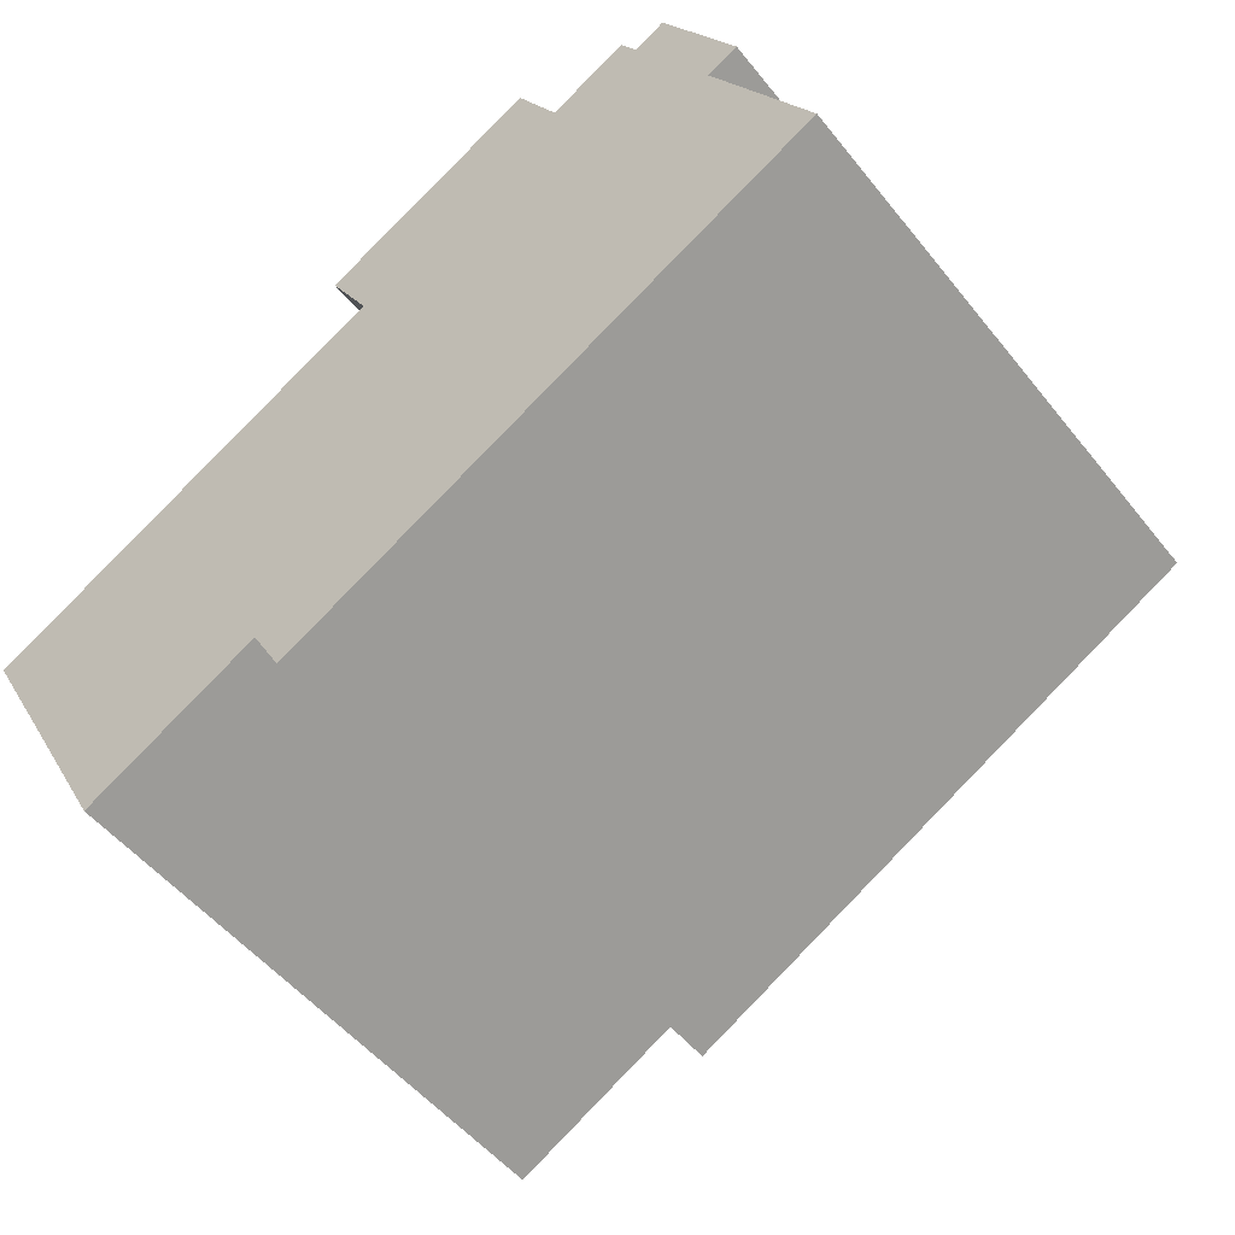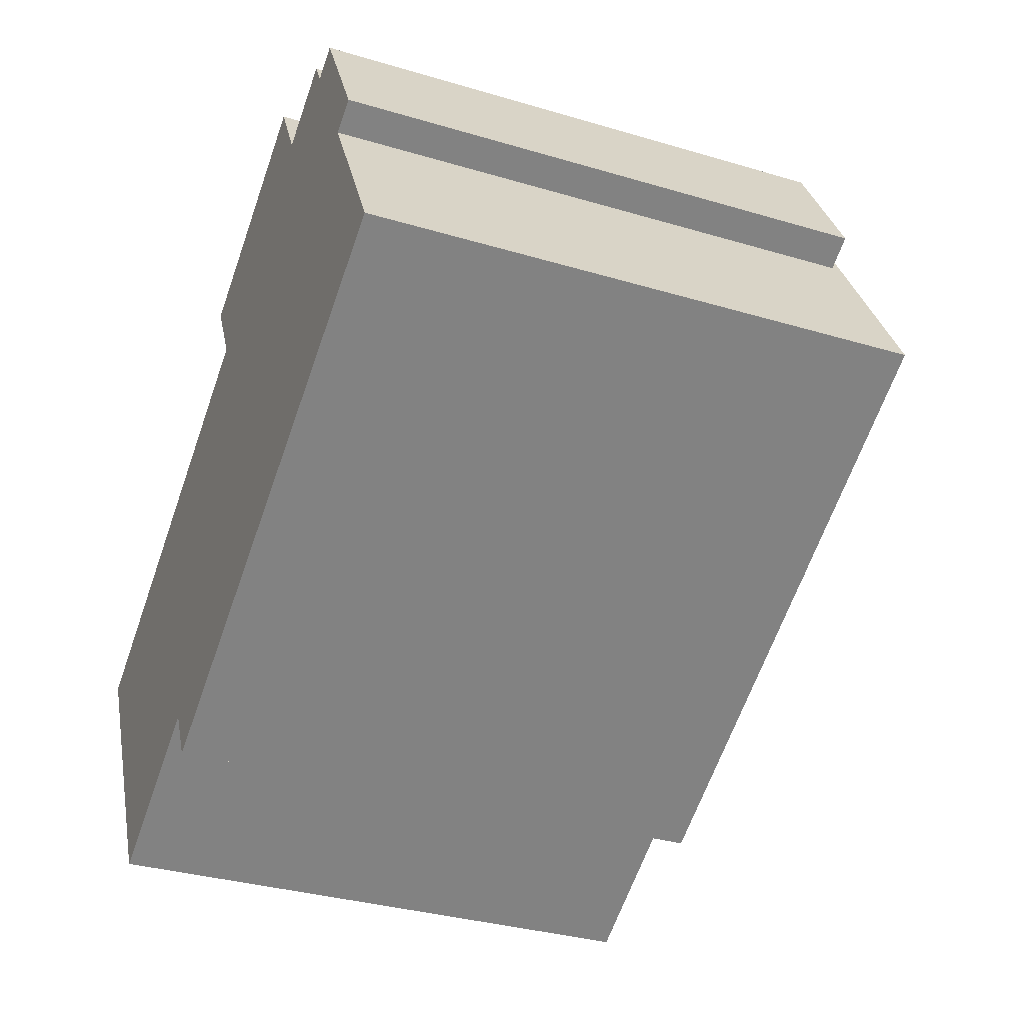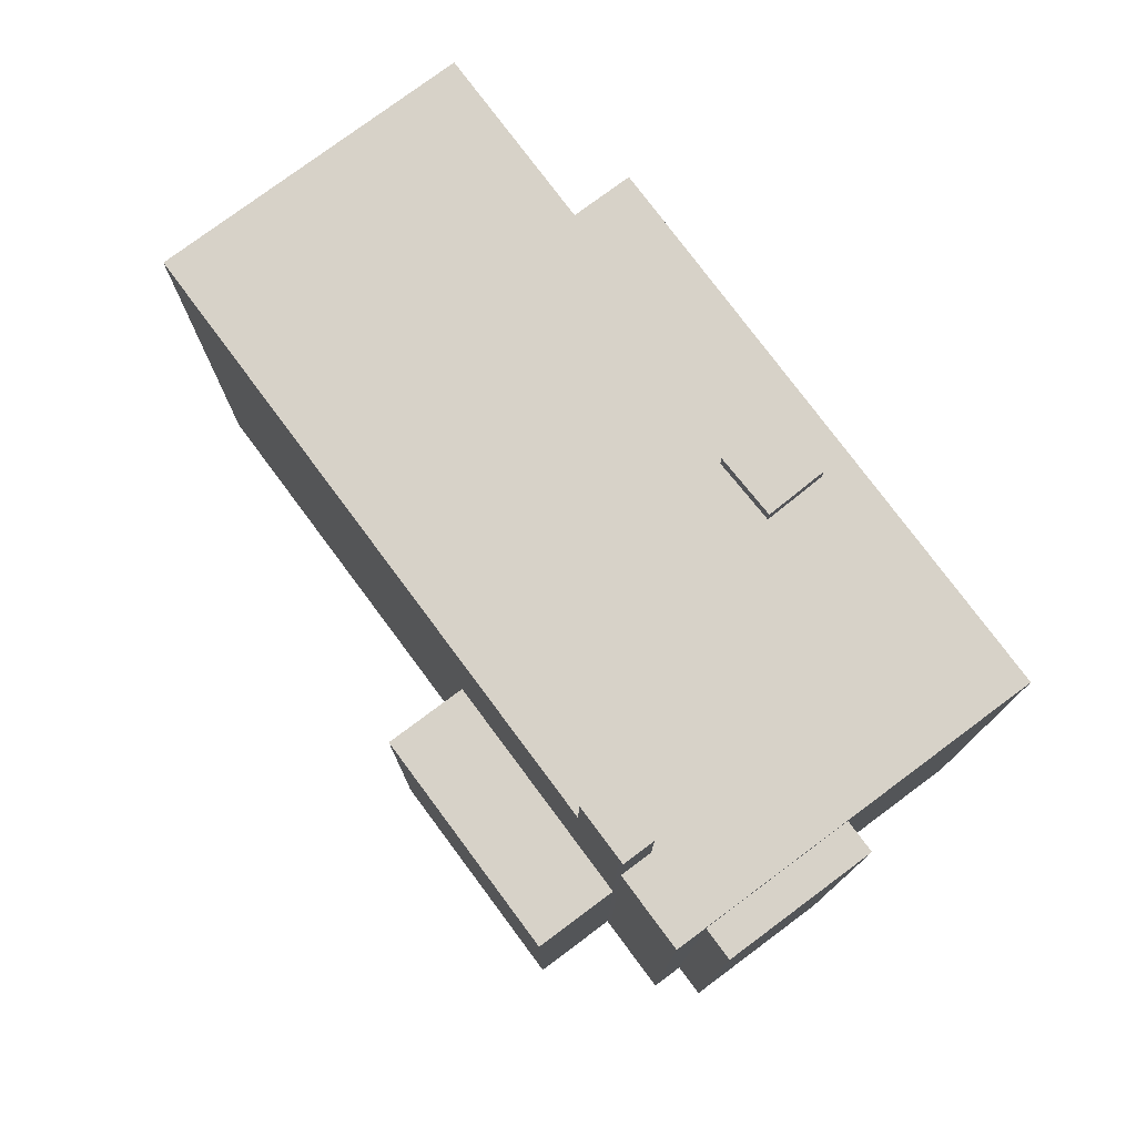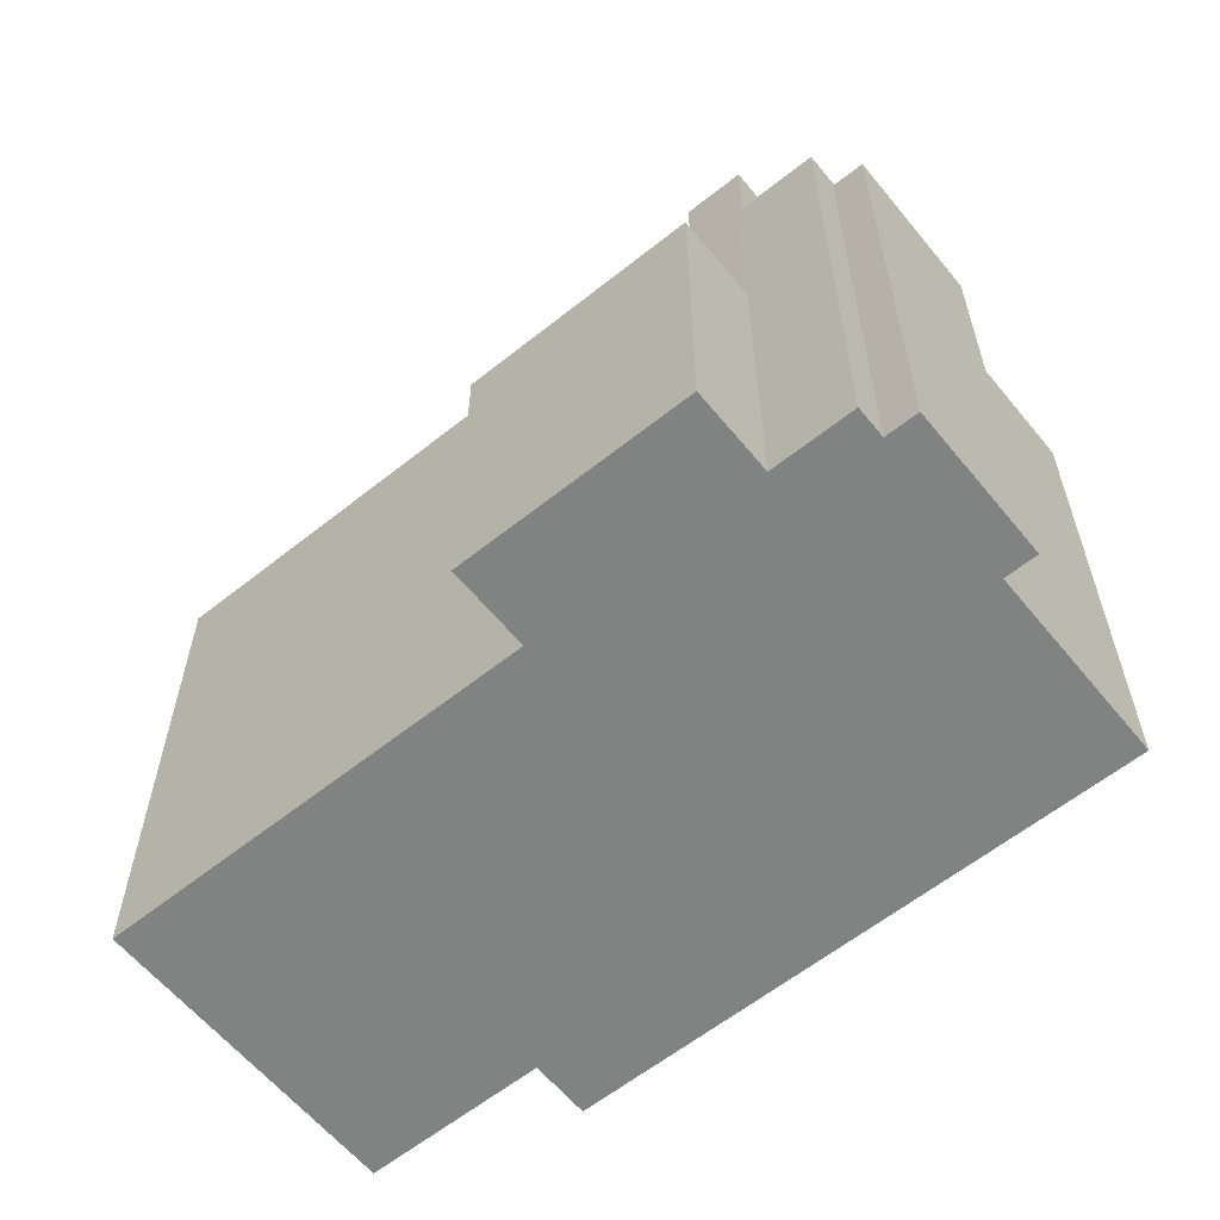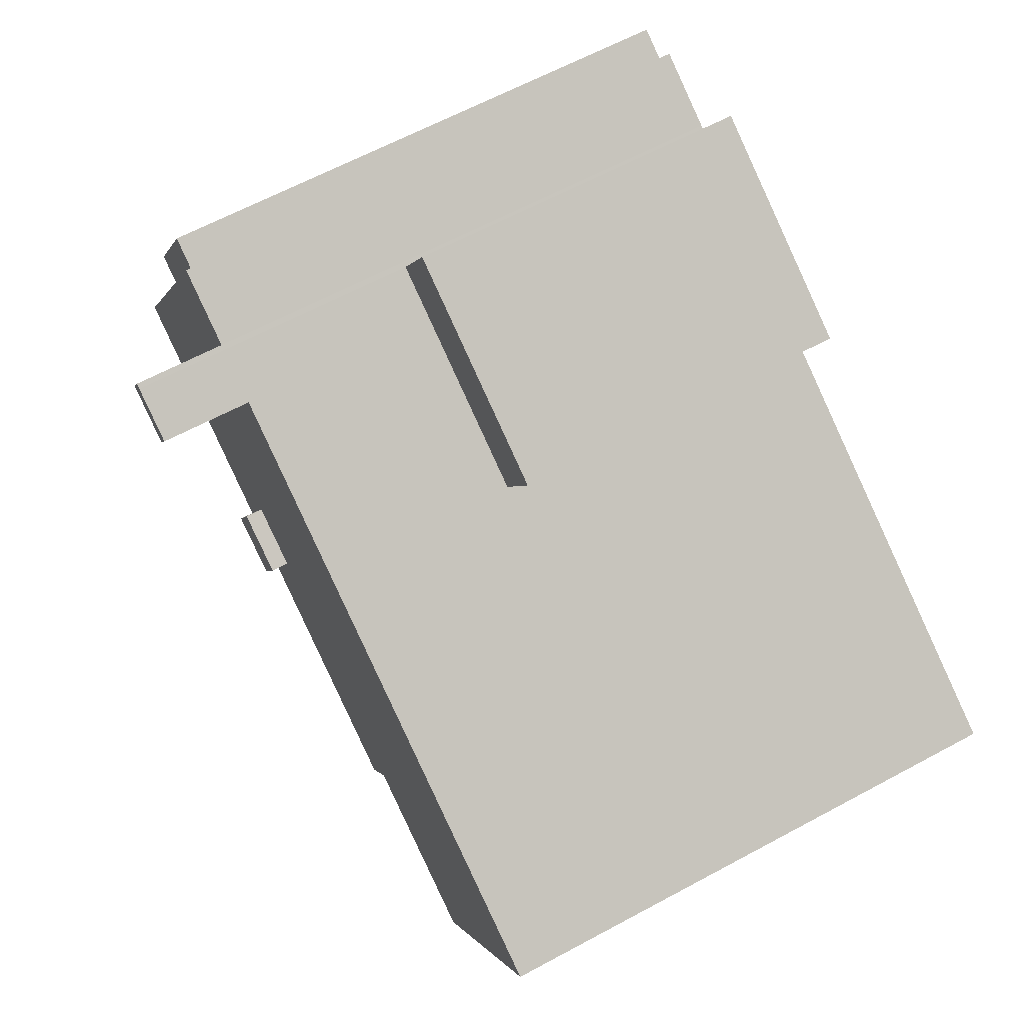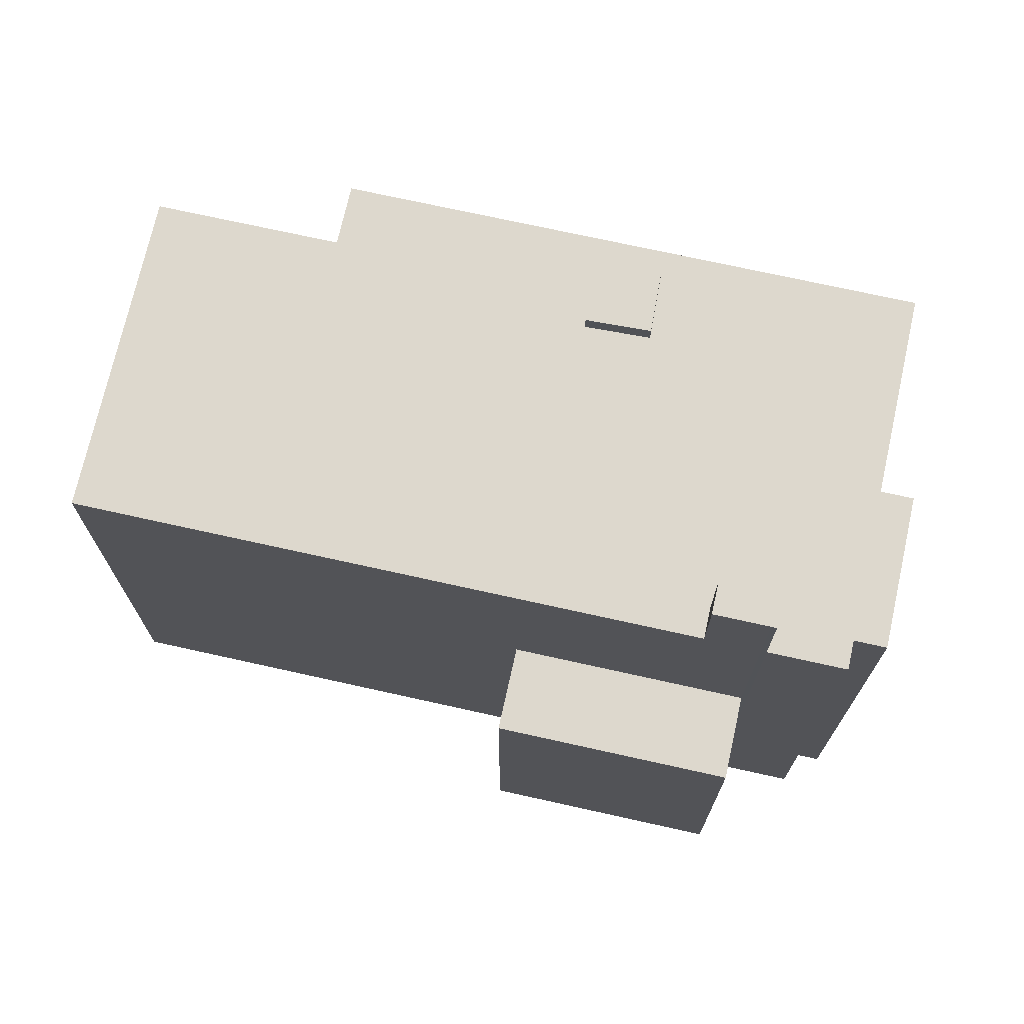
<metadata>
{"format":"obj","ext":"obj","renderer":"f3d","projection":"perspective","resolution":1024,"background":"white","views":[{"elev":-51.8,"azim":37.4,"up":"+Z"},{"elev":-33.5,"azim":67.8,"up":"+Z"},{"elev":77.4,"azim":24.7,"up":"+Y"},{"elev":-60.6,"azim":10.5,"up":"+Y"},{"elev":64.0,"azim":-118.5,"up":"+Z"},{"elev":72.2,"azim":-16.1,"up":"+Y"}]}
</metadata>
<code>
v 5.501 5.272 6.289
v 6.983 5.272 3.576
v 6.394 5.272 3.254
v 4.912 5.272 5.967
v 1.804 5.808 -1.618
v 2.982 5.808 -1.032
v 3.538 5.808 -2.15
v 2.36 5.808 -2.736
v -1.898 1.507 4.931
v 2.299 1.507 7.224
v 2.147 1.507 5.184
v -1.898 1.507 4.931
v 2.147 1.507 5.184
v -1.075 1.507 3.424
v 2.147 1.507 5.184
v 2.299 1.507 7.224
v 3.122 1.507 5.717
v 2.147 7.244 5.184
v 3.122 7.244 5.717
v 3.529 7.244 5.198
v 2.459 7.244 4.614
v 3.122 7.244 5.717
v 3.217 7.244 5.768
v 3.529 7.244 5.198
v -8.883 5.454 -0.8424
v -2.499 5.454 -4.777
v -5.76 5.454 -6.558
v -2.499 5.454 -4.777
v 8.322 5.454 -0.2744
v -1.906 5.454 -5.862
v -2.499 5.454 -4.777
v 1.804 5.454 -1.618
v 2.36 5.454 -2.736
v -2.499 5.454 -4.777
v -1.075 5.454 3.424
v 1.804 5.454 -1.618
v -2.499 5.454 -4.777
v 2.36 5.454 -2.736
v 8.322 5.454 -0.2744
v -1.075 5.454 3.424
v 8.322 5.454 -0.2744
v 2.982 5.454 -1.032
v 2.36 5.454 -2.736
v 3.538 5.454 -2.15
v 8.322 5.454 -0.2744
v 2.982 5.454 -1.032
v 8.322 5.454 -0.2744
v 3.538 5.454 -2.15
v -1.075 5.454 3.424
v 2.982 5.454 -1.032
v 1.804 5.454 -1.618
v -1.075 5.454 3.424
v 6.394 5.454 3.254
v 8.322 5.454 -0.2744
v -8.883 5.454 -0.8424
v -1.075 5.454 3.424
v -2.499 5.454 -4.777
v 3.217 5.454 5.768
v 4.912 5.454 5.967
v 6.394 5.454 3.254
v 3.217 5.454 5.768
v 4.606 5.454 6.527
v 4.912 5.454 5.967
v -1.075 5.454 3.424
v 2.459 5.454 4.614
v 6.394 5.454 3.254
v -1.075 5.454 3.424
v 2.147 5.454 5.184
v 2.459 5.454 4.614
v 2.459 5.454 4.614
v 2.887 5.454 4.847
v 6.394 5.454 3.254
v 2.887 5.454 4.847
v 3.529 5.454 5.198
v 6.394 5.454 3.254
v 3.331 5.454 5.559
v 6.394 5.454 3.254
v 3.529 5.454 5.198
v 3.217 5.454 5.768
v 6.394 5.454 3.254
v 3.331 5.454 5.559
v 5.501 -5.301 6.289
v 6.983 -5.301 3.576
v 6.983 5.272 3.576
v 5.501 5.272 6.289
v 6.394 5.272 3.254
v 6.983 5.272 3.576
v 6.983 -5.301 3.576
v 6.394 -5.301 3.254
v 4.912 -5.301 5.967
v 5.501 -5.301 6.289
v 5.501 5.272 6.289
v 4.912 5.272 5.967
v 1.804 5.454 -1.618
v 2.982 5.454 -1.032
v 2.982 5.808 -1.032
v 1.804 5.808 -1.618
v 2.982 5.454 -1.032
v 3.538 5.454 -2.15
v 3.538 5.808 -2.15
v 2.982 5.808 -1.032
v 2.36 5.808 -2.736
v 3.538 5.808 -2.15
v 3.538 5.454 -2.15
v 2.36 5.454 -2.736
v 1.804 5.808 -1.618
v 2.36 5.808 -2.736
v 2.36 5.454 -2.736
v 1.804 5.454 -1.618
v -1.898 1.507 4.931
v -1.075 1.507 3.424
v -1.075 -5.301 3.424
v -1.898 -5.301 4.931
v 0.2004 -5.301 6.077
v 2.299 -5.301 7.224
v 2.299 1.507 7.224
v -1.898 1.507 4.931
v -1.898 -5.301 4.931
v 0.2004 -5.301 6.077
v -1.898 1.507 4.931
v 0.2004 -5.301 6.077
v 2.299 1.507 7.224
v 2.299 -5.301 7.224
v 3.122 -5.301 5.717
v 3.122 1.507 5.717
v 2.299 1.507 7.224
v 2.147 5.454 5.184
v 3.122 5.454 5.717
v 3.122 7.244 5.717
v 2.147 7.244 5.184
v 3.122 5.454 5.717
v 3.217 5.454 5.768
v 3.217 7.244 5.768
v 3.122 7.244 5.717
v 3.217 -5.301 5.768
v 4.606 -5.301 6.527
v 4.606 5.454 6.527
v 3.217 5.454 5.768
v -8.883 5.454 -0.8424
v -1.075 1.507 3.424
v -1.075 5.454 3.424
v -8.883 -5.301 -0.8424
v -1.075 -5.301 3.424
v -1.075 1.507 3.424
v -8.883 5.454 -0.8424
v -8.883 -5.301 -0.8424
v -1.075 1.507 3.424
v 3.122 -5.301 5.717
v 3.217 -5.301 5.768
v 3.217 5.454 5.768
v 3.122 1.507 5.717
v 3.122 5.454 5.717
v 3.122 1.507 5.717
v 3.217 5.454 5.768
v -1.075 1.507 3.424
v 2.147 1.507 5.184
v 2.147 5.454 5.184
v -1.075 5.454 3.424
v 2.147 1.507 5.184
v 3.122 1.507 5.717
v 3.122 5.454 5.717
v 2.147 5.454 5.184
v 3.331 5.454 5.559
v 3.529 5.454 5.198
v 3.529 7.244 5.198
v 3.217 7.244 5.768
v 3.217 5.454 5.768
v 3.331 5.454 5.559
v 3.217 7.244 5.768
v 3.331 5.454 5.559
v 3.529 7.244 5.198
v 2.459 7.244 4.614
v 2.887 5.454 4.847
v 2.459 5.454 4.614
v 2.887 5.454 4.847
v 3.529 7.244 5.198
v 3.529 5.454 5.198
v 2.459 7.244 4.614
v 3.529 7.244 5.198
v 2.887 5.454 4.847
v 2.147 7.244 5.184
v 2.459 7.244 4.614
v 2.459 5.454 4.614
v 2.147 5.454 5.184
v 4.606 5.454 6.527
v 4.912 5.272 5.967
v 4.912 5.454 5.967
v 4.606 -5.301 6.527
v 4.912 -5.301 5.967
v 4.912 5.272 5.967
v 4.606 5.454 6.527
v 6.394 -5.301 3.254
v 8.322 -5.301 -0.2744
v 8.322 5.454 -0.2744
v 6.394 5.272 3.254
v 6.394 5.454 3.254
v 6.394 5.272 3.254
v 8.322 5.454 -0.2744
v 4.912 5.272 5.967
v 6.394 5.272 3.254
v 6.394 5.454 3.254
v 4.912 5.454 5.967
v -1.906 5.454 -5.862
v 8.322 5.454 -0.2744
v 8.322 -5.301 -0.2744
v -1.906 -5.301 -5.862
v -2.499 5.454 -4.777
v -2.203 -5.301 -5.32
v -2.499 -5.301 -4.777
v -2.203 -5.301 -5.32
v -1.906 5.454 -5.862
v -1.906 -5.301 -5.862
v -2.499 5.454 -4.777
v -1.906 5.454 -5.862
v -2.203 -5.301 -5.32
v -5.76 5.454 -6.558
v -4.13 -5.301 -5.668
v -5.76 -5.301 -6.558
v -4.13 -5.301 -5.668
v -2.499 5.454 -4.777
v -2.499 -5.301 -4.777
v -5.76 5.454 -6.558
v -2.499 5.454 -4.777
v -4.13 -5.301 -5.668
v -8.883 5.454 -0.8424
v -5.76 5.454 -6.558
v -5.76 -5.301 -6.558
v -8.883 -5.301 -0.8424
v -1.898 -5.301 4.931
v -1.075 -5.301 3.424
v -8.883 -5.301 -0.8424
v -5.76 -5.301 -6.558
v -4.13 -5.301 -5.668
v -2.499 -5.301 -4.777
v -2.203 -5.301 -5.32
v -1.906 -5.301 -5.862
v 8.322 -5.301 -0.2744
v 6.394 -5.301 3.254
v 6.983 -5.301 3.576
v 5.501 -5.301 6.289
v 4.912 -5.301 5.967
v 4.606 -5.301 6.527
v 3.217 -5.301 5.768
v 3.122 -5.301 5.717
v 2.299 -5.301 7.224
v 0.2004 -5.301 6.077
g CDNNDG01_0000490
f 4 1 2
f 3 4 2
f 5 7 8
f 5 6 7
f 9 10 11
f 12 13 14
f 15 16 17
f 21 18 19
f 20 21 19
f 22 23 24
f 25 26 27
f 28 29 30
f 31 32 33
f 34 35 36
f 37 38 39
f 40 41 42
f 43 44 45
f 46 47 48
f 49 50 51
f 52 53 54
f 55 56 57
f 58 59 60
f 61 62 63
f 64 65 66
f 67 68 69
f 70 71 72
f 73 74 75
f 76 77 78
f 79 80 81
f 83 84 82
f 82 84 85
f 88 86 87
f 86 88 89
f 91 92 93
f 93 90 91
f 97 94 96
f 96 94 95
f 98 100 101
f 98 99 100
f 102 104 105
f 102 103 104
f 106 108 109
f 106 107 108
f 110 112 113
f 110 111 112
f 114 115 116
f 117 118 119
f 120 121 122
f 124 125 123
f 123 125 126
f 130 127 129
f 129 127 128
f 132 133 134
f 134 131 132
f 135 137 138
f 137 135 136
f 139 140 141
f 142 143 144
f 145 146 147
f 149 150 151
f 151 148 149
f 152 153 154
f 155 157 158
f 157 155 156
f 160 161 162
f 162 159 160
f 163 164 165
f 166 167 168
f 169 170 171
f 172 173 174
f 175 176 177
f 178 179 180
f 181 183 184
f 181 182 183
f 185 186 187
f 188 190 191
f 188 189 190
f 193 194 195
f 192 193 195
f 196 197 198
f 202 199 201
f 200 201 199
f 206 203 205
f 204 205 203
f 207 208 209
f 210 211 212
f 213 214 215
f 216 217 218
f 219 220 221
f 222 223 224
f 228 225 227
f 227 225 226
f 233 231 232
f 246 229 230
f 245 246 244
f 230 234 237
f 244 230 238
f 234 235 237
f 243 244 238
f 233 234 231
f 234 230 231
f 235 236 237
f 243 241 242
f 237 238 230
f 241 239 240
f 244 246 230
f 241 243 238
f 241 238 239

</code>
